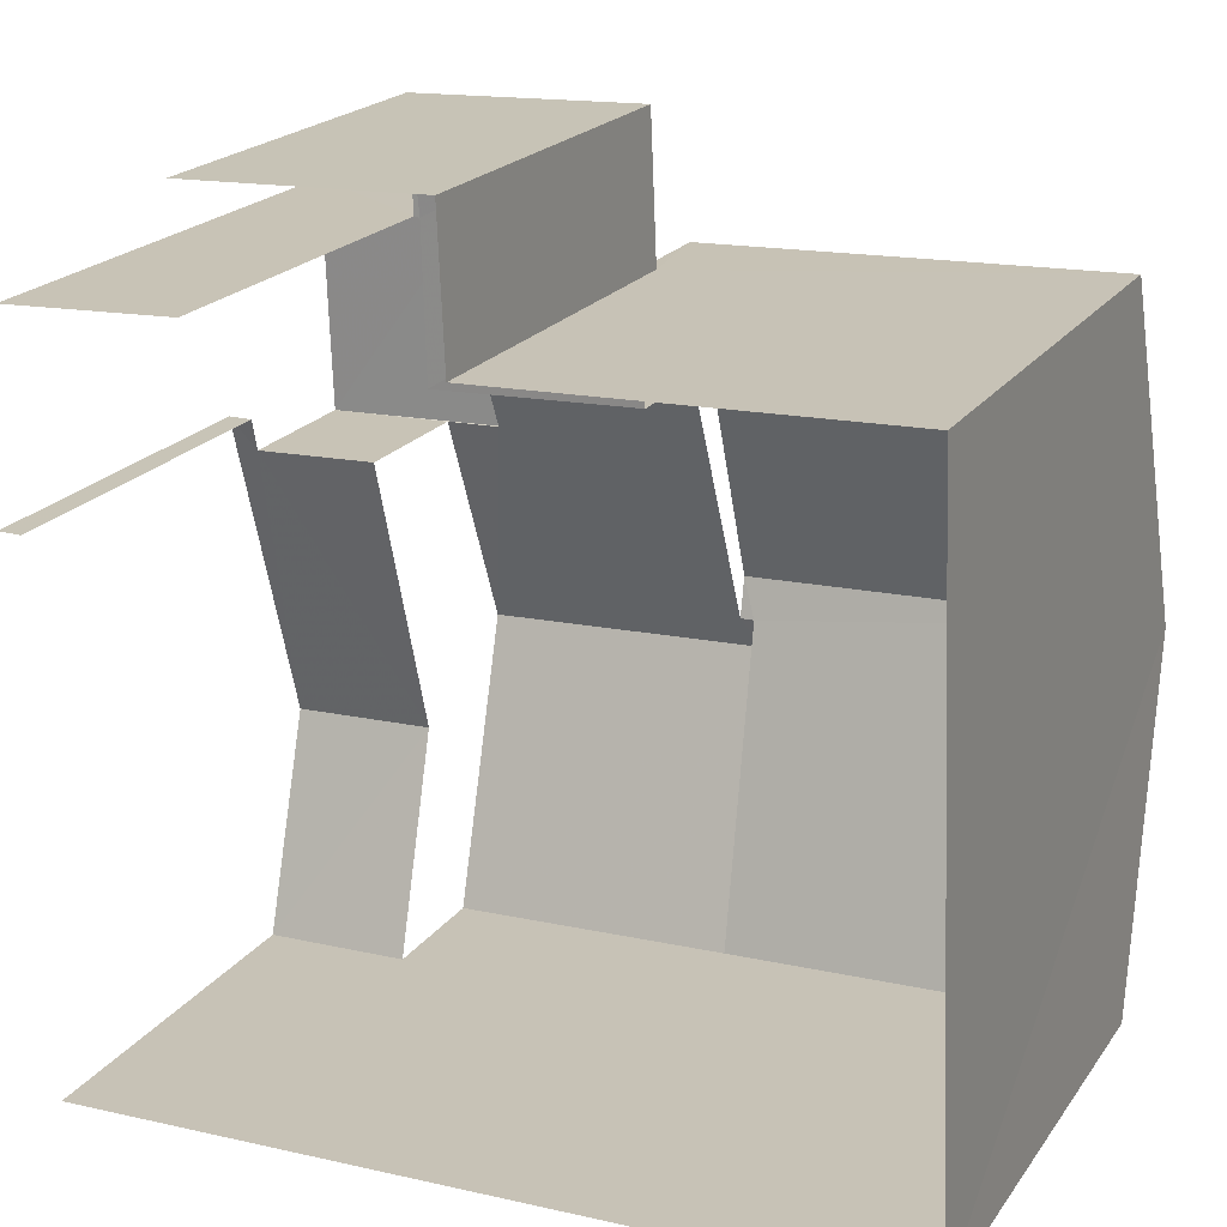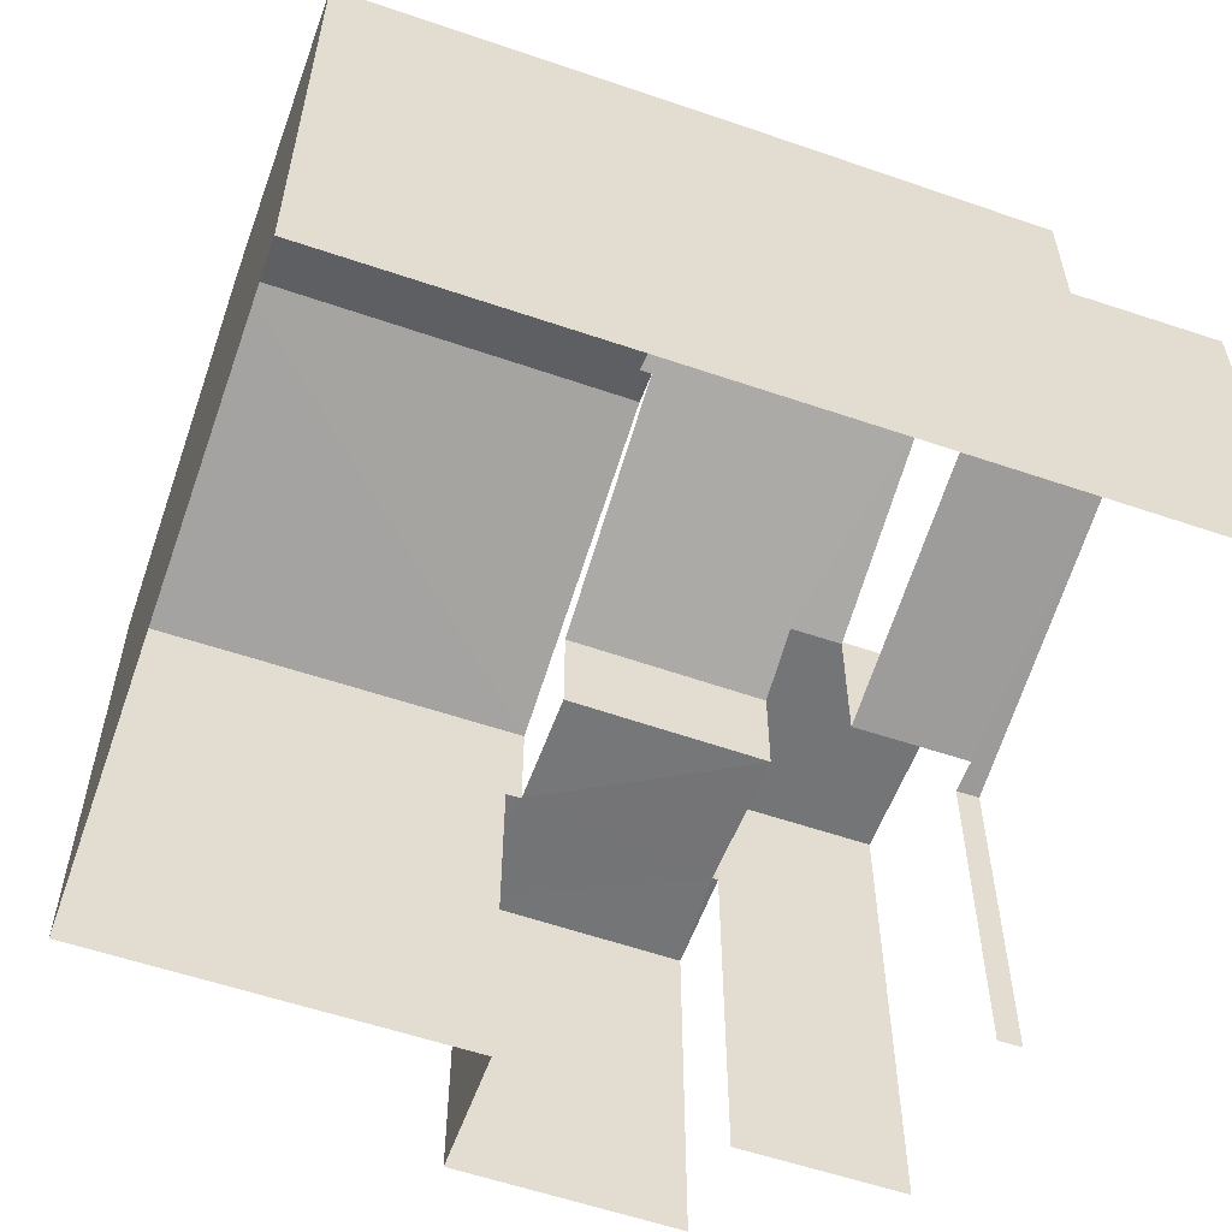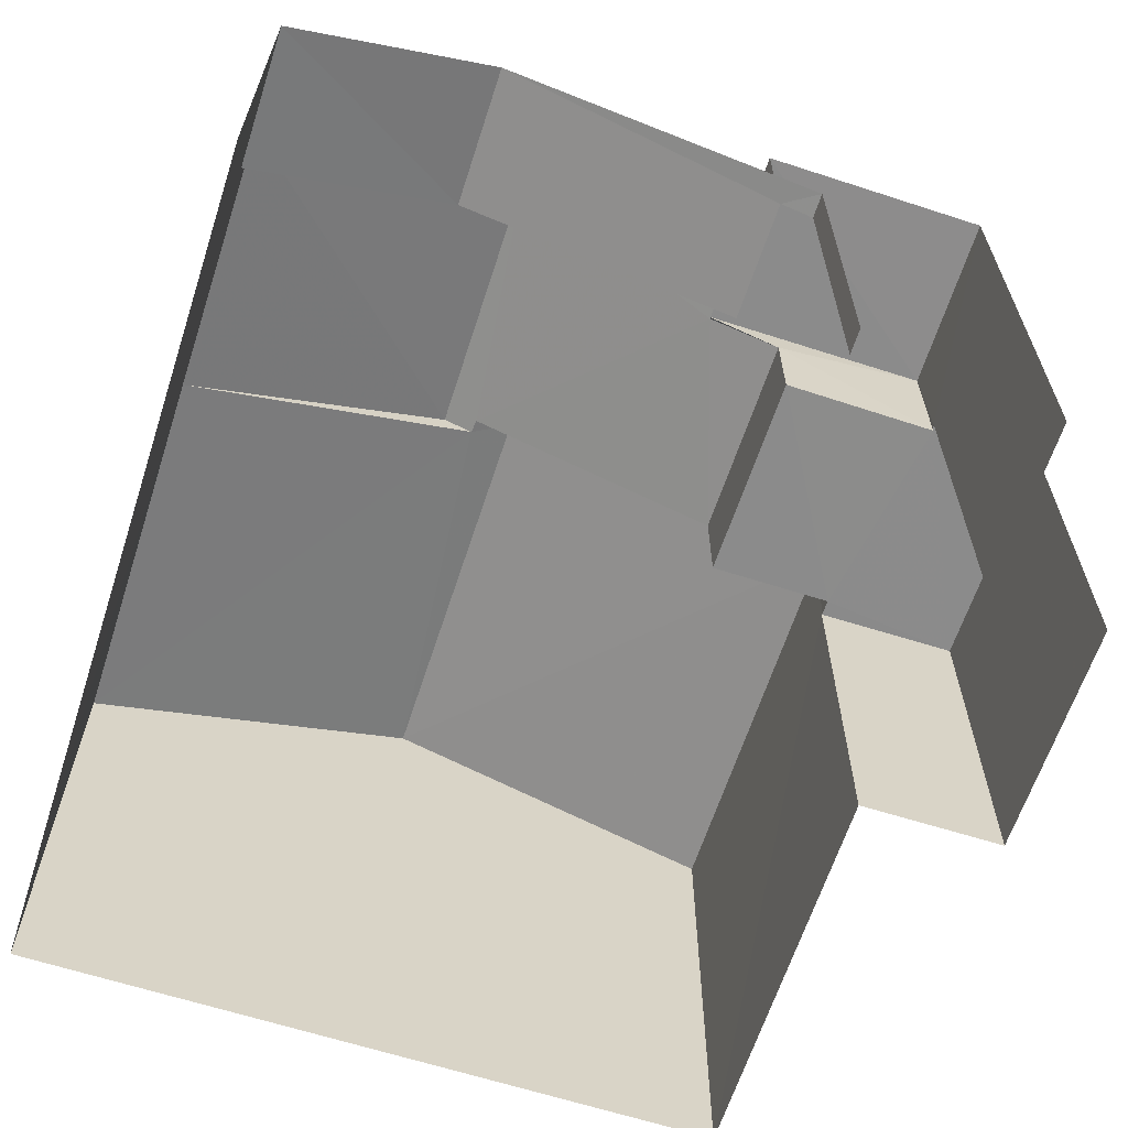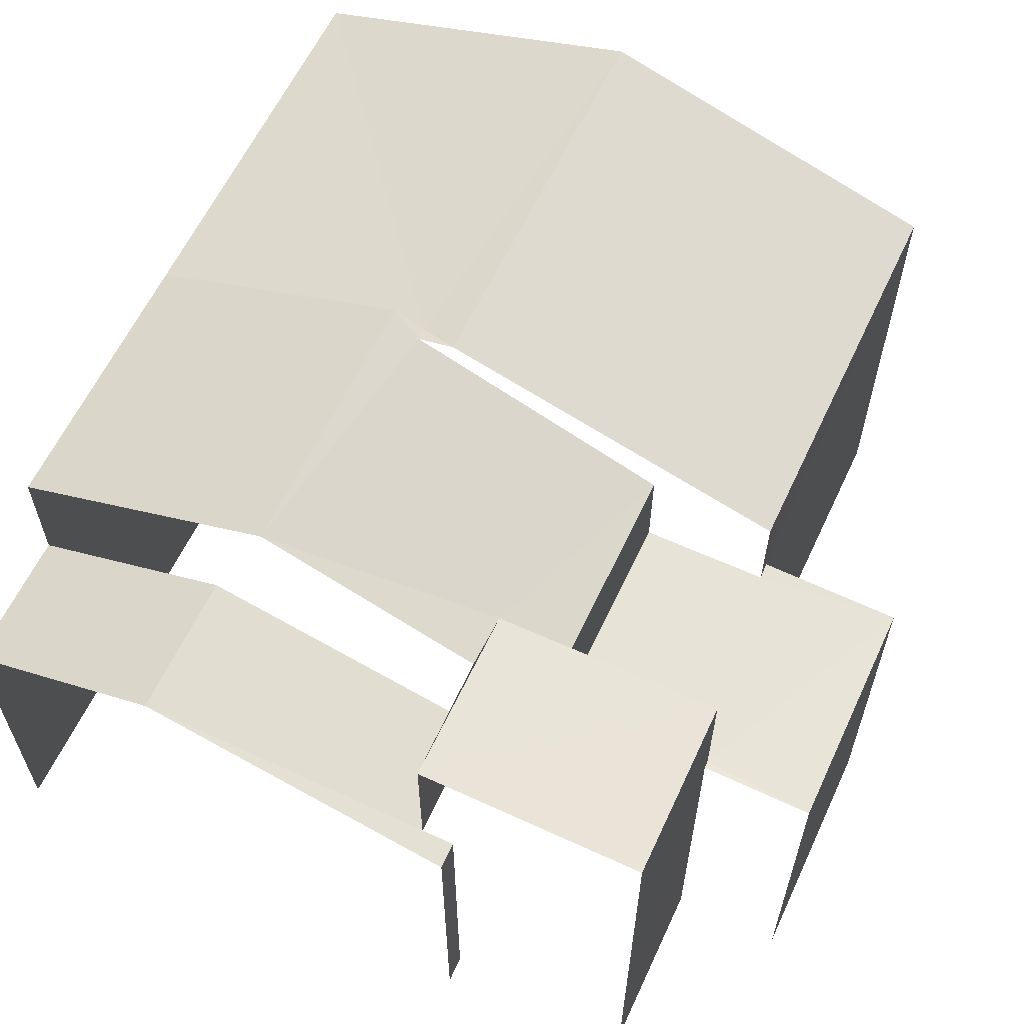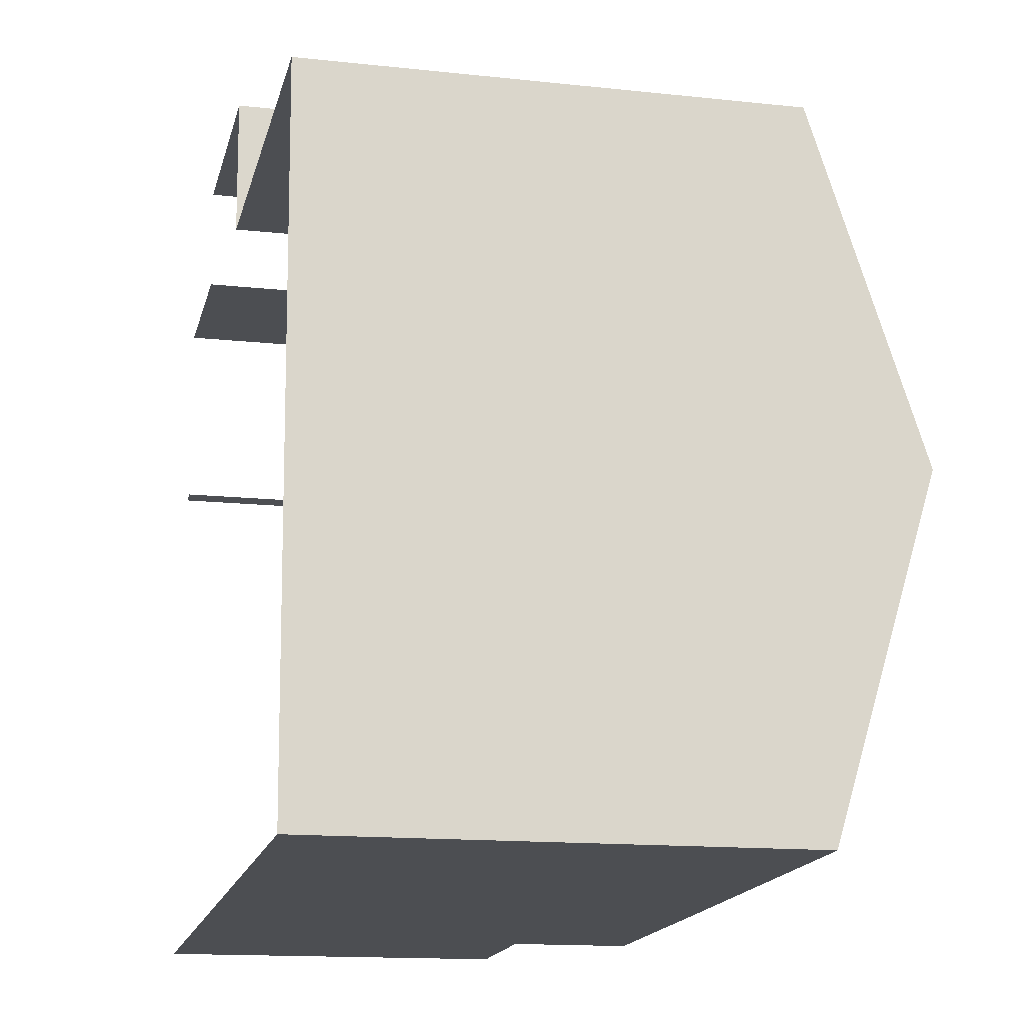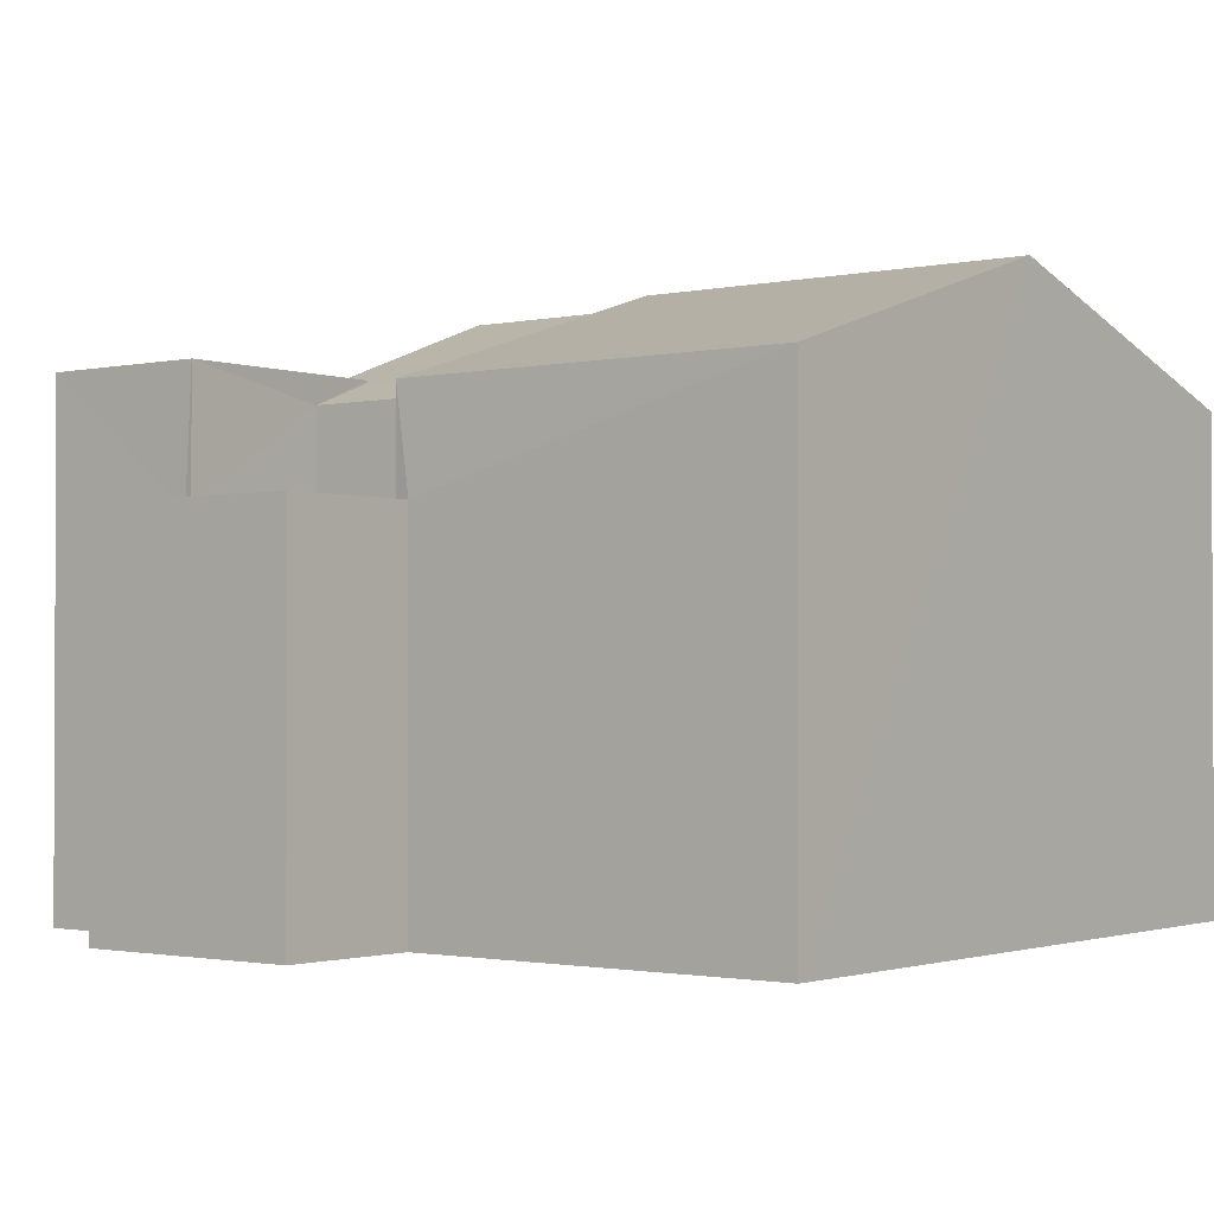
<metadata>
{"format":"obj","ext":"obj","renderer":"f3d","projection":"perspective","resolution":1024,"background":"white","views":[{"elev":20.7,"azim":-154.7,"up":"+Y"},{"elev":-56.5,"azim":-21.9,"up":"+Z"},{"elev":-63.9,"azim":69.7,"up":"+Z"},{"elev":61.2,"azim":112.9,"up":"+Z"},{"elev":-14.6,"azim":-103.2,"up":"+Y"},{"elev":-1.5,"azim":-144.1,"up":"+Z"}]}
</metadata>
<code>
v -3.737e+05 -1.044e+05 24.79
v -3.737e+05 -1.044e+05 24.79
v -3.737e+05 -1.044e+05 24.79
v -3.737e+05 -1.044e+05 24.79
v -3.737e+05 -1.044e+05 24.79
v -3.737e+05 -1.044e+05 24.79
v -3.737e+05 -1.044e+05 24.79
v -3.737e+05 -1.044e+05 24.79
v -3.737e+05 -1.044e+05 24.79
v -3.737e+05 -1.044e+05 24.79
v -3.737e+05 -1.044e+05 32.84
v -3.737e+05 -1.044e+05 33.01
v -3.737e+05 -1.044e+05 32.84
v -3.737e+05 -1.044e+05 31.51
v -3.737e+05 -1.044e+05 31.88
v -3.737e+05 -1.044e+05 31.51
v -3.737e+05 -1.044e+05 33.01
v -3.737e+05 -1.044e+05 31.88
v -3.737e+05 -1.044e+05 29.79
v -3.737e+05 -1.044e+05 29.9
v -3.737e+05 -1.044e+05 30.91
v -3.737e+05 -1.044e+05 30.91
v -3.737e+05 -1.044e+05 29.79
v -3.737e+05 -1.044e+05 29.9
v -3.737e+05 -1.044e+05 31.91
v -3.737e+05 -1.044e+05 31.91
v -3.737e+05 -1.044e+05 31.91
v -3.737e+05 -1.044e+05 31.91
v -3.737e+05 -1.044e+05 29.79
v -3.737e+05 -1.044e+05 29.79
v -3.737e+05 -1.044e+05 30.07
v -3.737e+05 -1.044e+05 30.07
v -3.737e+05 -1.044e+05 30.07
v -3.737e+05 -1.044e+05 30.07
v -3.737e+05 -1.044e+05 30.07
v -3.737e+05 -1.044e+05 30.07
v -3.737e+05 -1.044e+05 30.07
v -3.737e+05 -1.044e+05 30.07
v -3.737e+05 -1.044e+05 31.51
v -3.737e+05 -1.044e+05 33.01
v -3.737e+05 -1.044e+05 33.01
v -3.737e+05 -1.044e+05 31.51
v -3.737e+05 -1.044e+05 31.51
v -3.737e+05 -1.044e+05 31.51
v -3.737e+05 -1.044e+05 31.51
f 1 2 3
f 3 2 4
f 4 5 6
f 7 2 8
f 7 8 9
f 10 5 7
f 4 2 5
f 5 2 7
f 31 33 14
f 13 14 41
f 14 44 41
f 33 44 14
f 5 10 23
f 10 28 23
f 23 27 20
f 23 28 27
f 7 9 37
f 38 7 37
f 43 30 22
f 43 22 17
f 22 18 17
f 22 24 18
f 29 4 21
f 4 6 21
f 6 19 21
f 11 12 13
f 14 13 15
f 16 14 15
f 13 12 17
f 15 17 18
f 15 13 17
f 19 20 21
f 21 20 22
f 19 23 20
f 22 20 24
f 25 26 27
f 28 25 27
f 22 29 21
f 22 30 29
f 31 32 33
f 34 33 35
f 35 36 37
f 37 36 38
f 33 32 36
f 35 33 36
f 39 11 40
f 40 11 41
f 39 42 11
f 41 11 13
f 12 42 43
f 17 12 43
f 40 44 45
f 40 41 44
f 12 11 42
f 43 42 30
f 39 3 42
f 30 4 29
f 30 3 4
f 42 3 30
f 45 1 40
f 1 3 40
f 3 39 40
f 2 1 34
f 1 45 34
f 34 44 33
f 34 45 44
f 10 38 28
f 28 38 25
f 10 7 38
f 25 38 36
f 25 36 16
f 36 32 16
f 26 25 16
f 15 26 16
f 37 9 8
f 35 37 8
f 15 18 26
f 26 18 27
f 27 18 20
f 18 24 20
f 5 19 6
f 5 23 19
f 2 35 8
f 2 34 35
f 31 14 16
f 32 31 16

</code>
